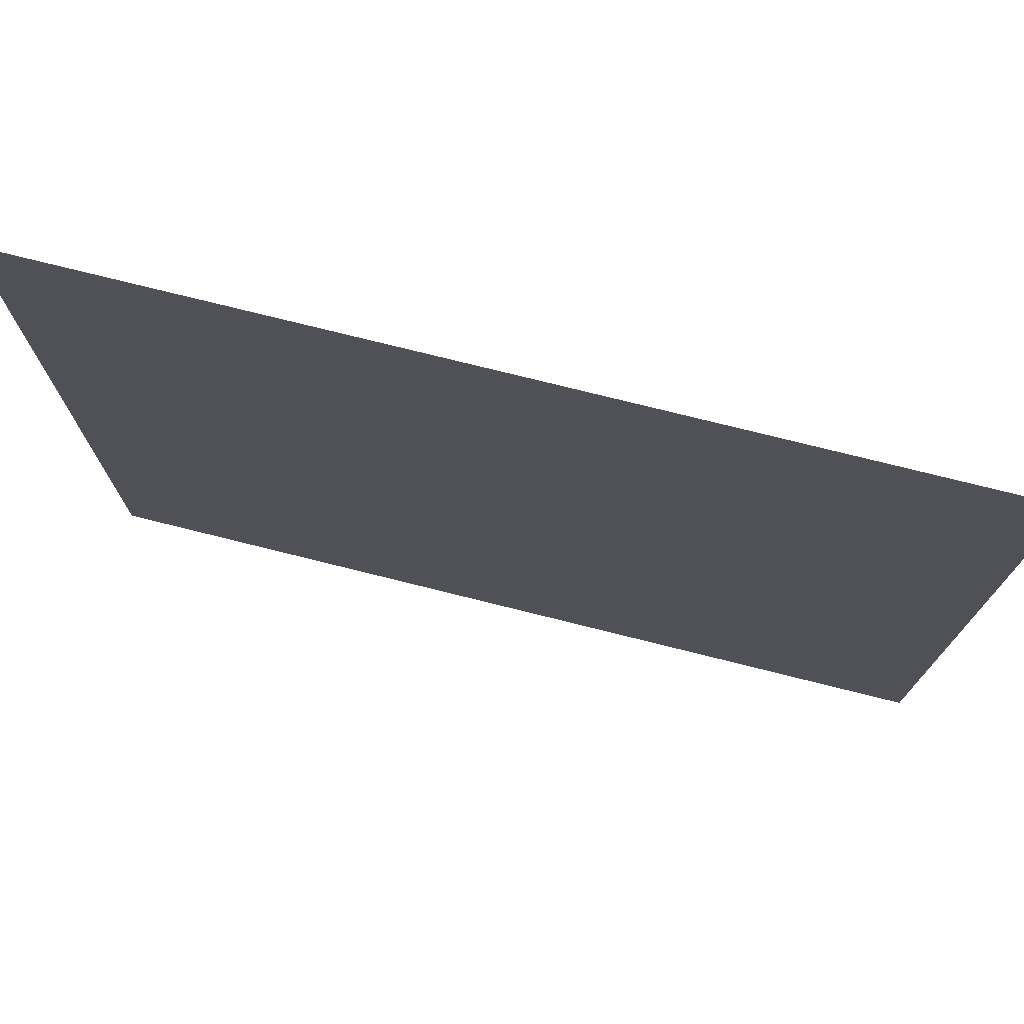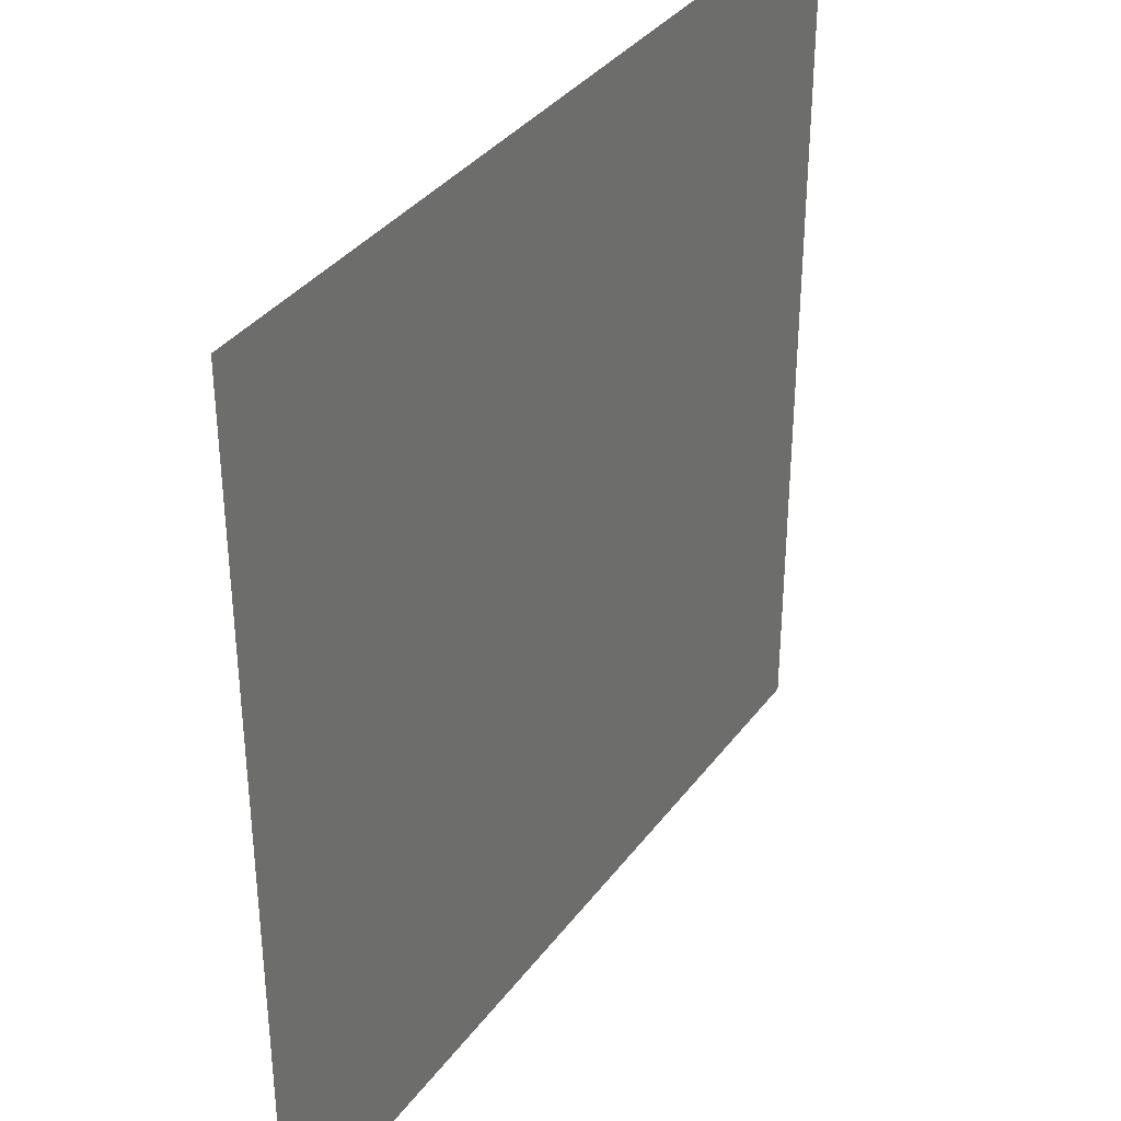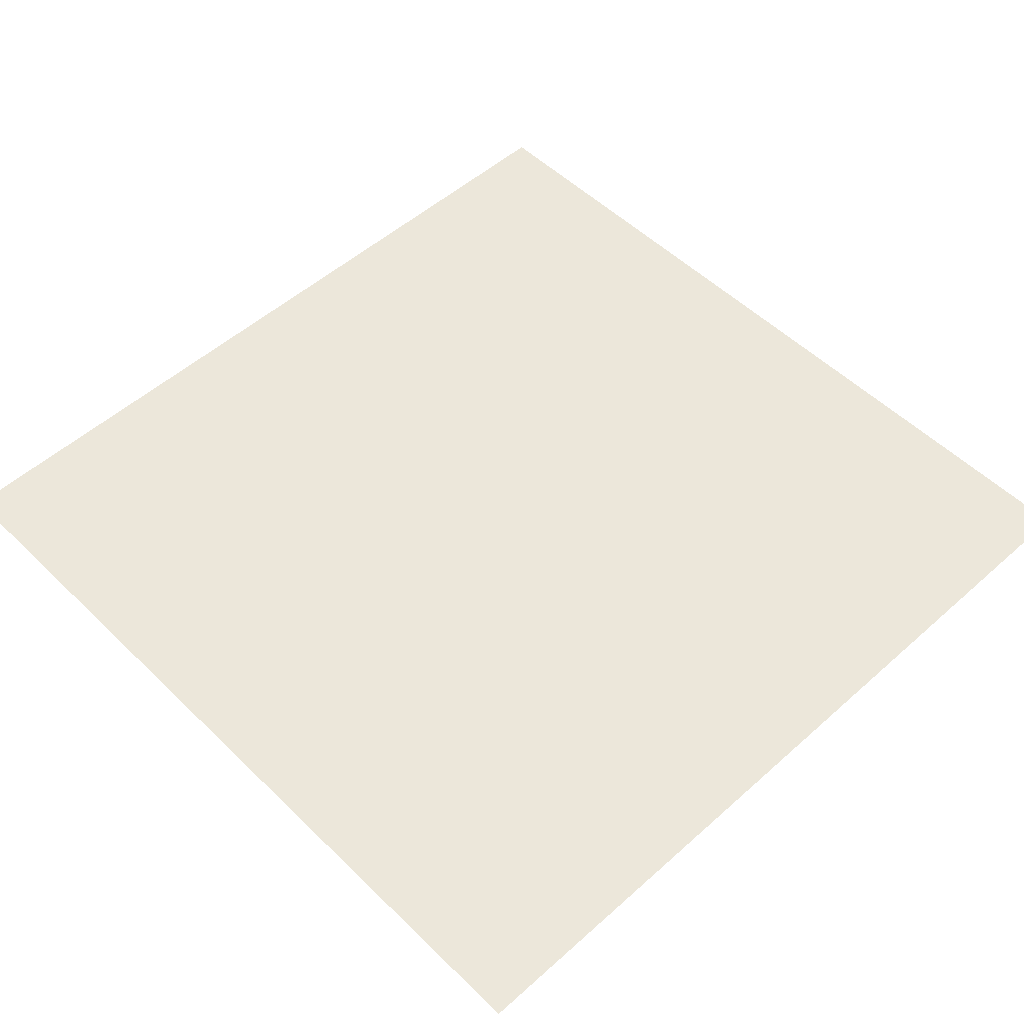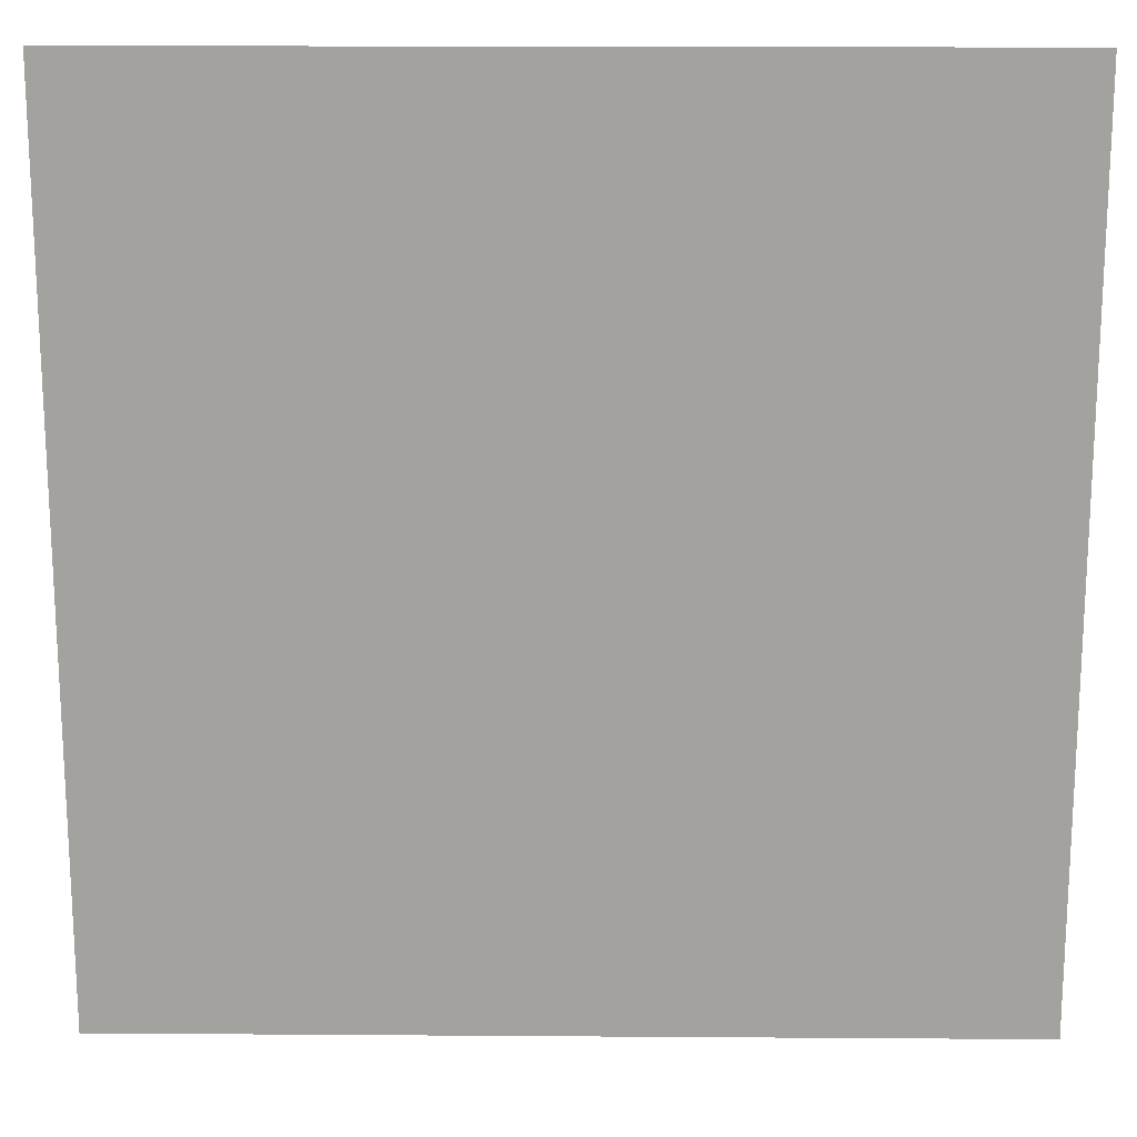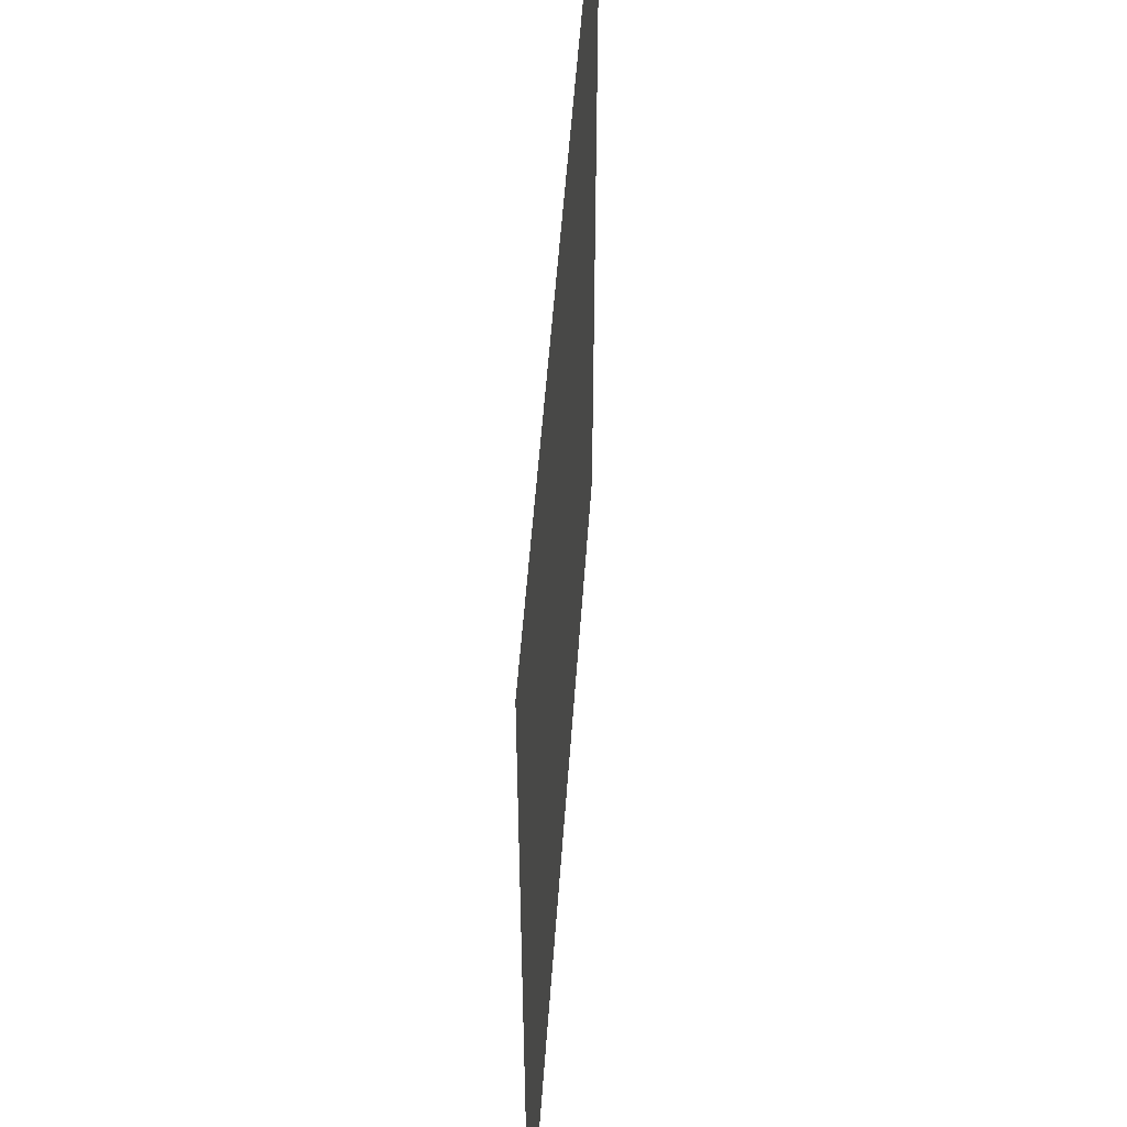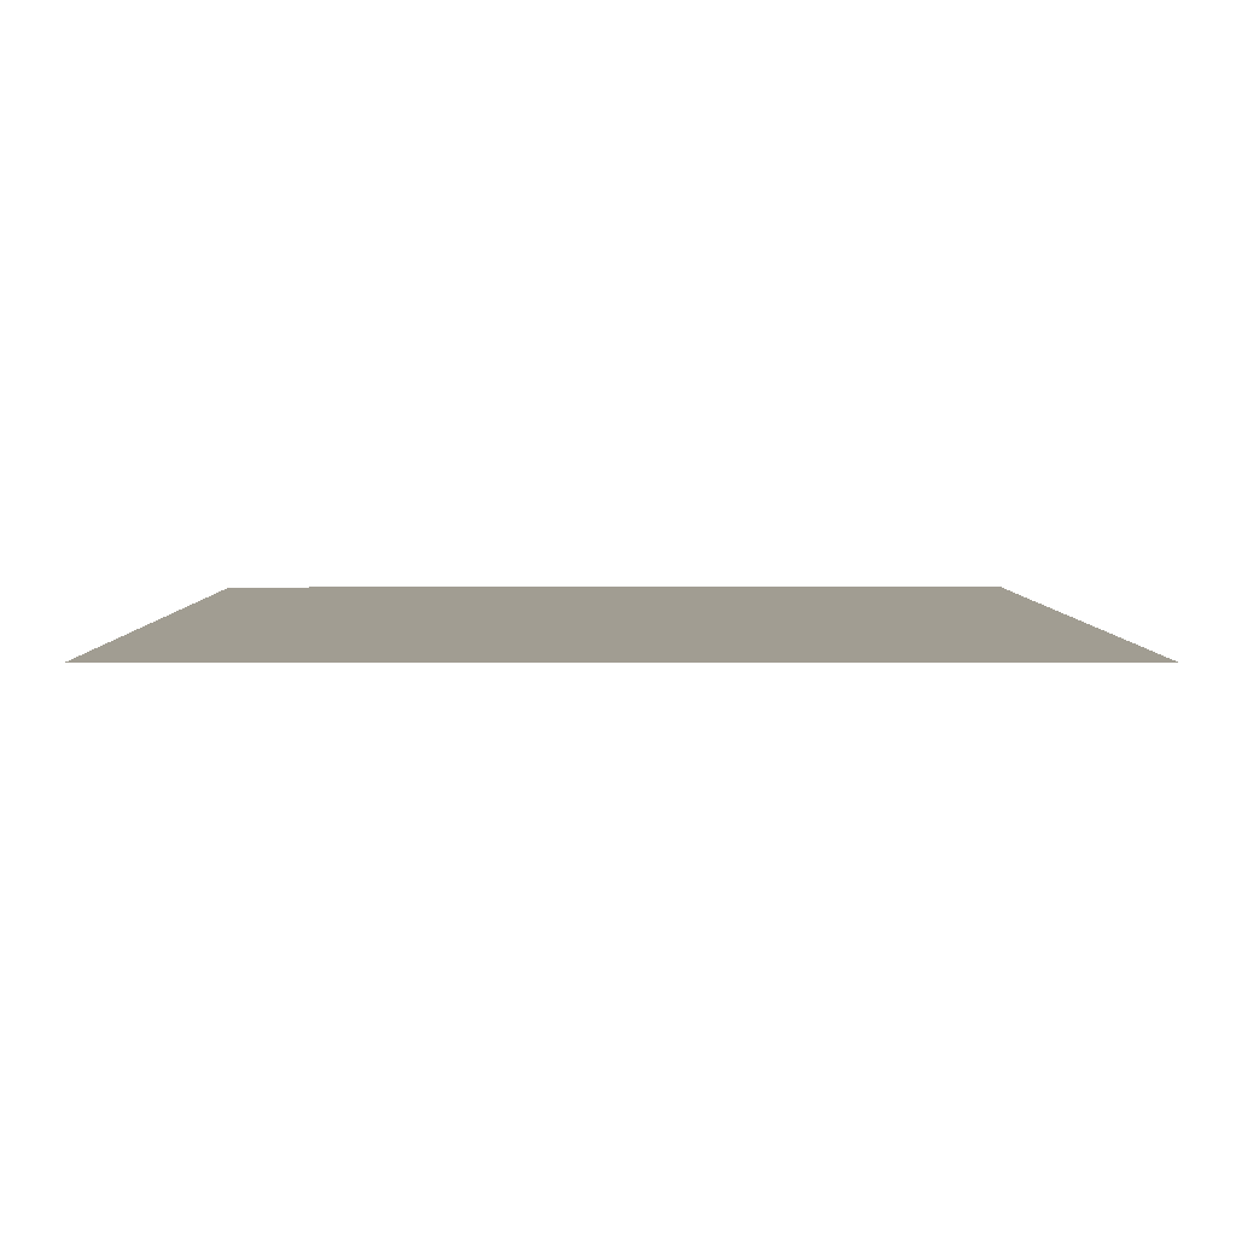
<metadata>
{"format":"obj","ext":"obj","renderer":"f3d","projection":"perspective","resolution":1024,"background":"white","views":[{"elev":75.9,"azim":-166.0,"up":"+Z"},{"elev":35.9,"azim":121.7,"up":"+Z"},{"elev":52.3,"azim":46.2,"up":"+Y"},{"elev":17.4,"azim":-179.2,"up":"+Z"},{"elev":53.2,"azim":-86.0,"up":"+Z"},{"elev":4.6,"azim":89.6,"up":"+Y"}]}
</metadata>
<code>
o Cube_Cube.001
v -1.25 -1.5 -1.25
v -1.25 -1.5 1.25
v 1.25 -1.5 -1.25
v 1.25 -1.5 1.25
f 2 1 3 4

</code>
